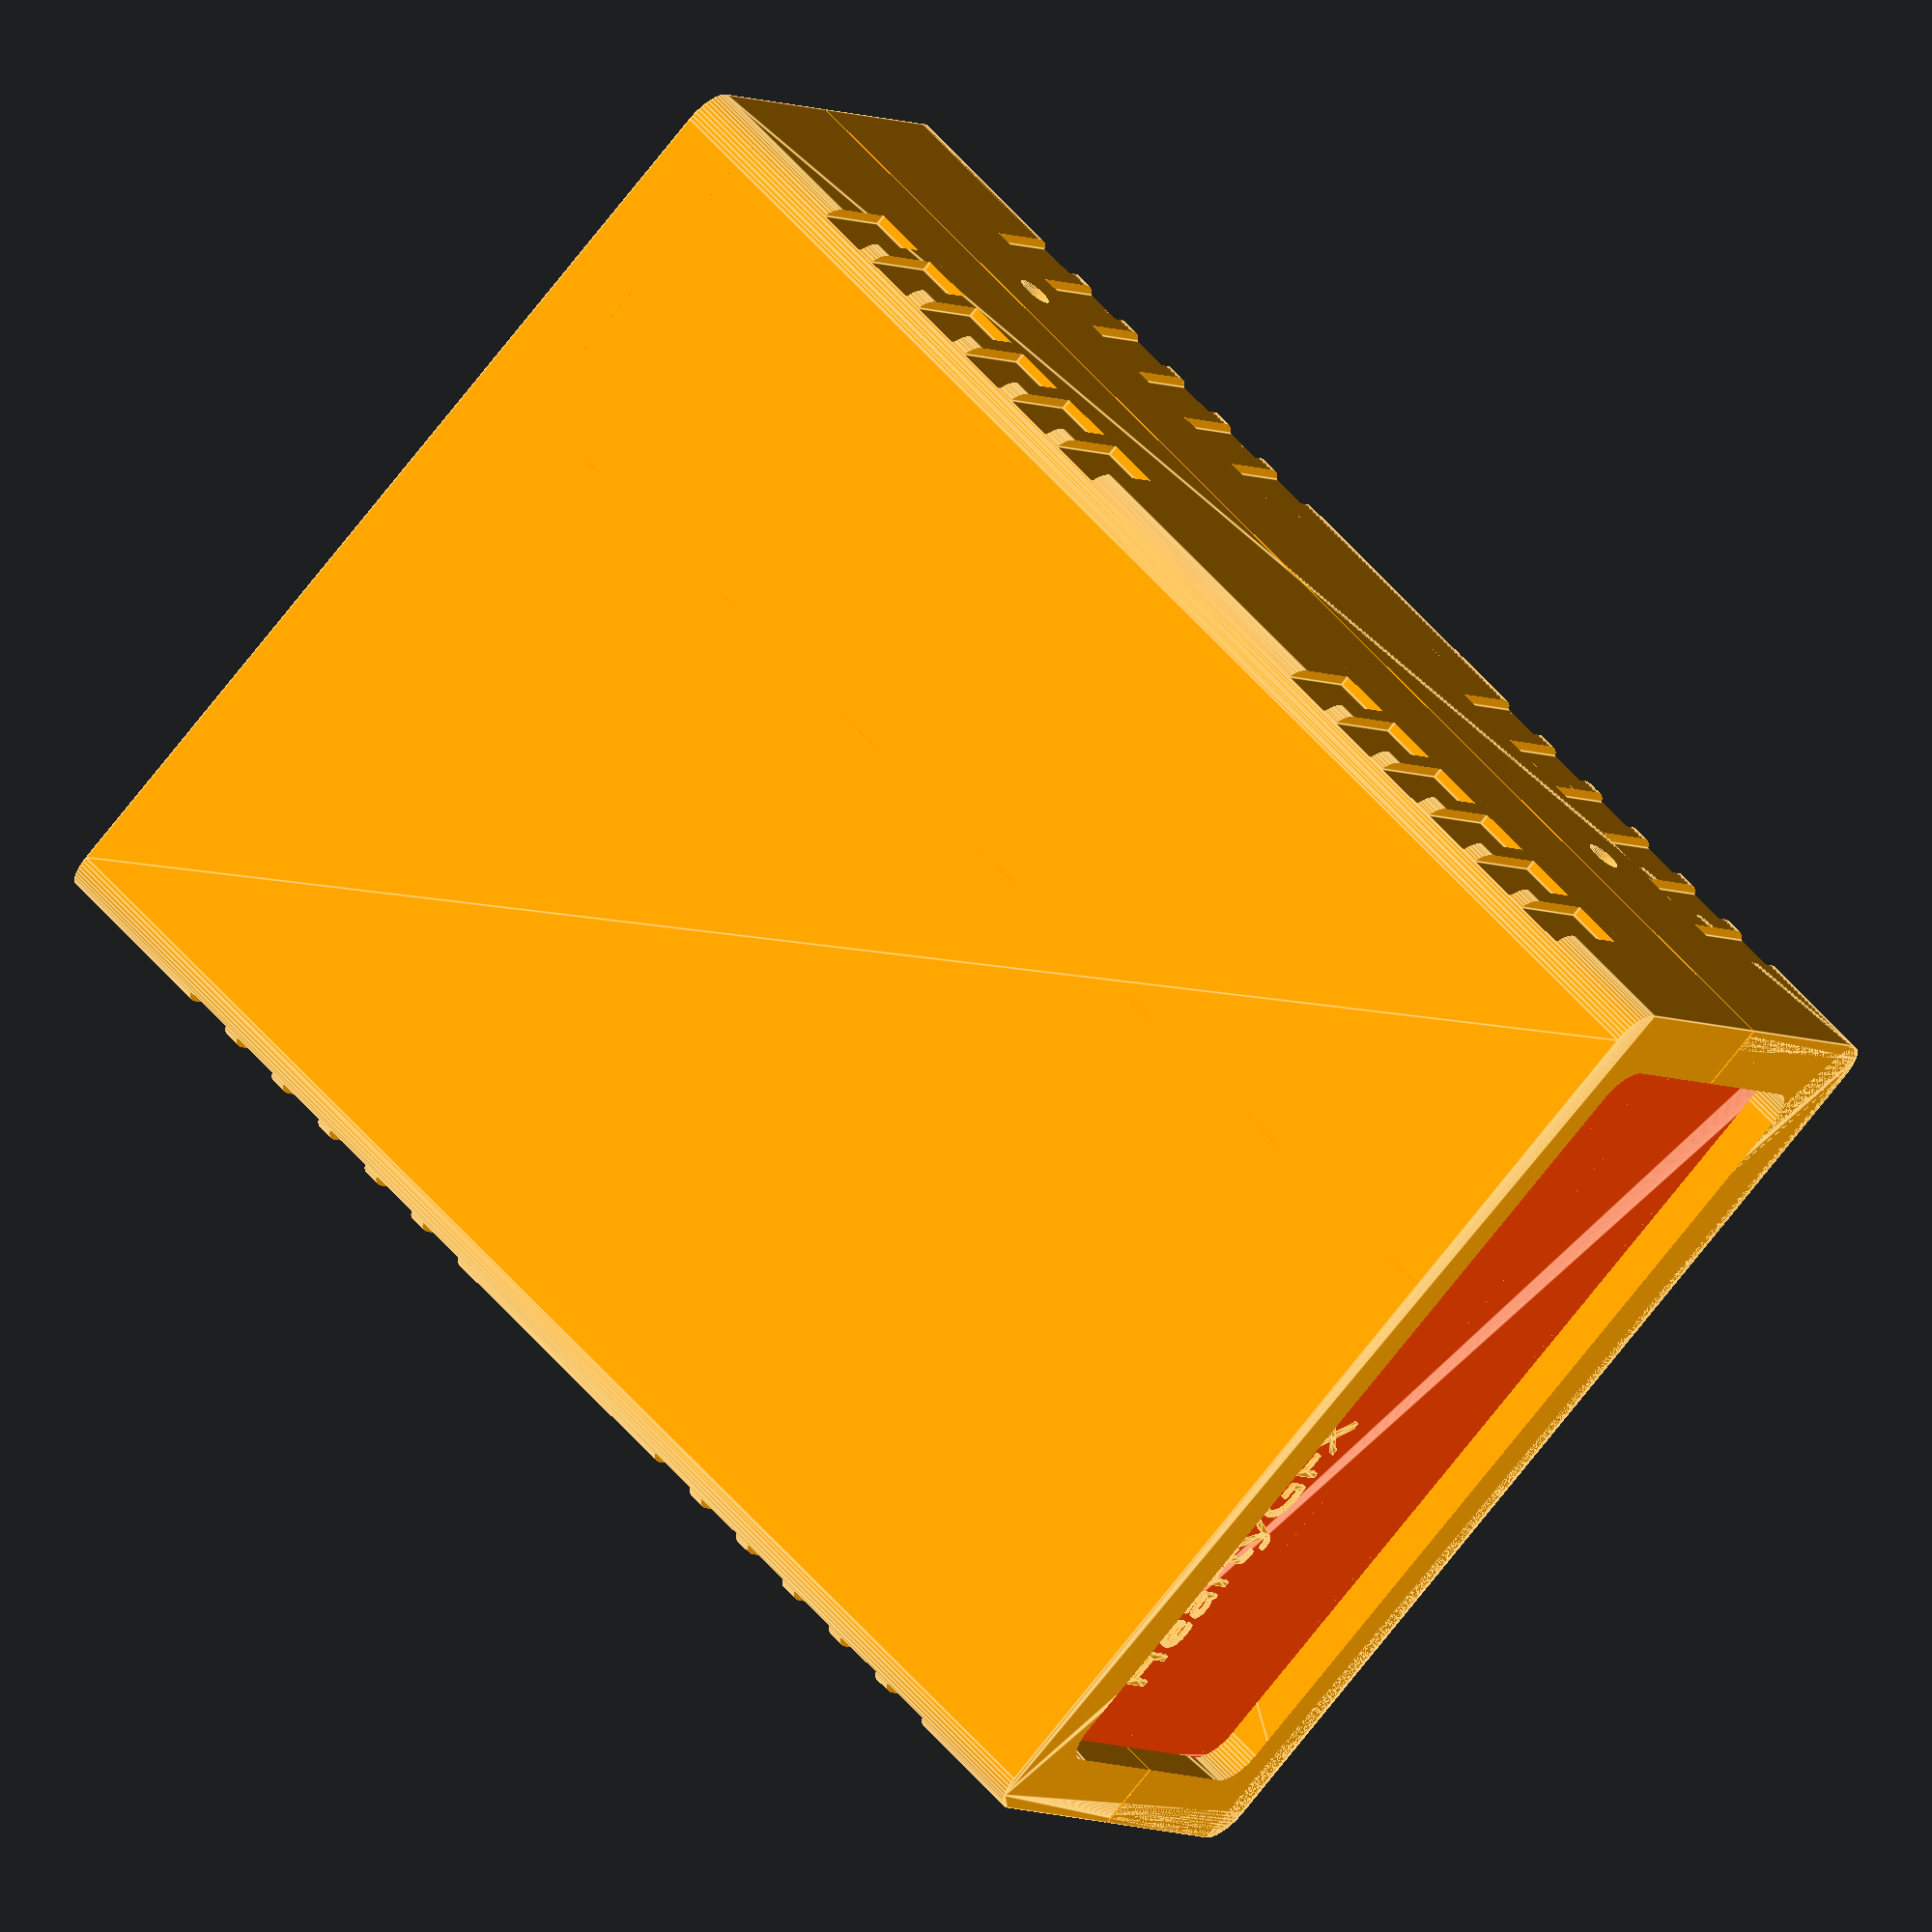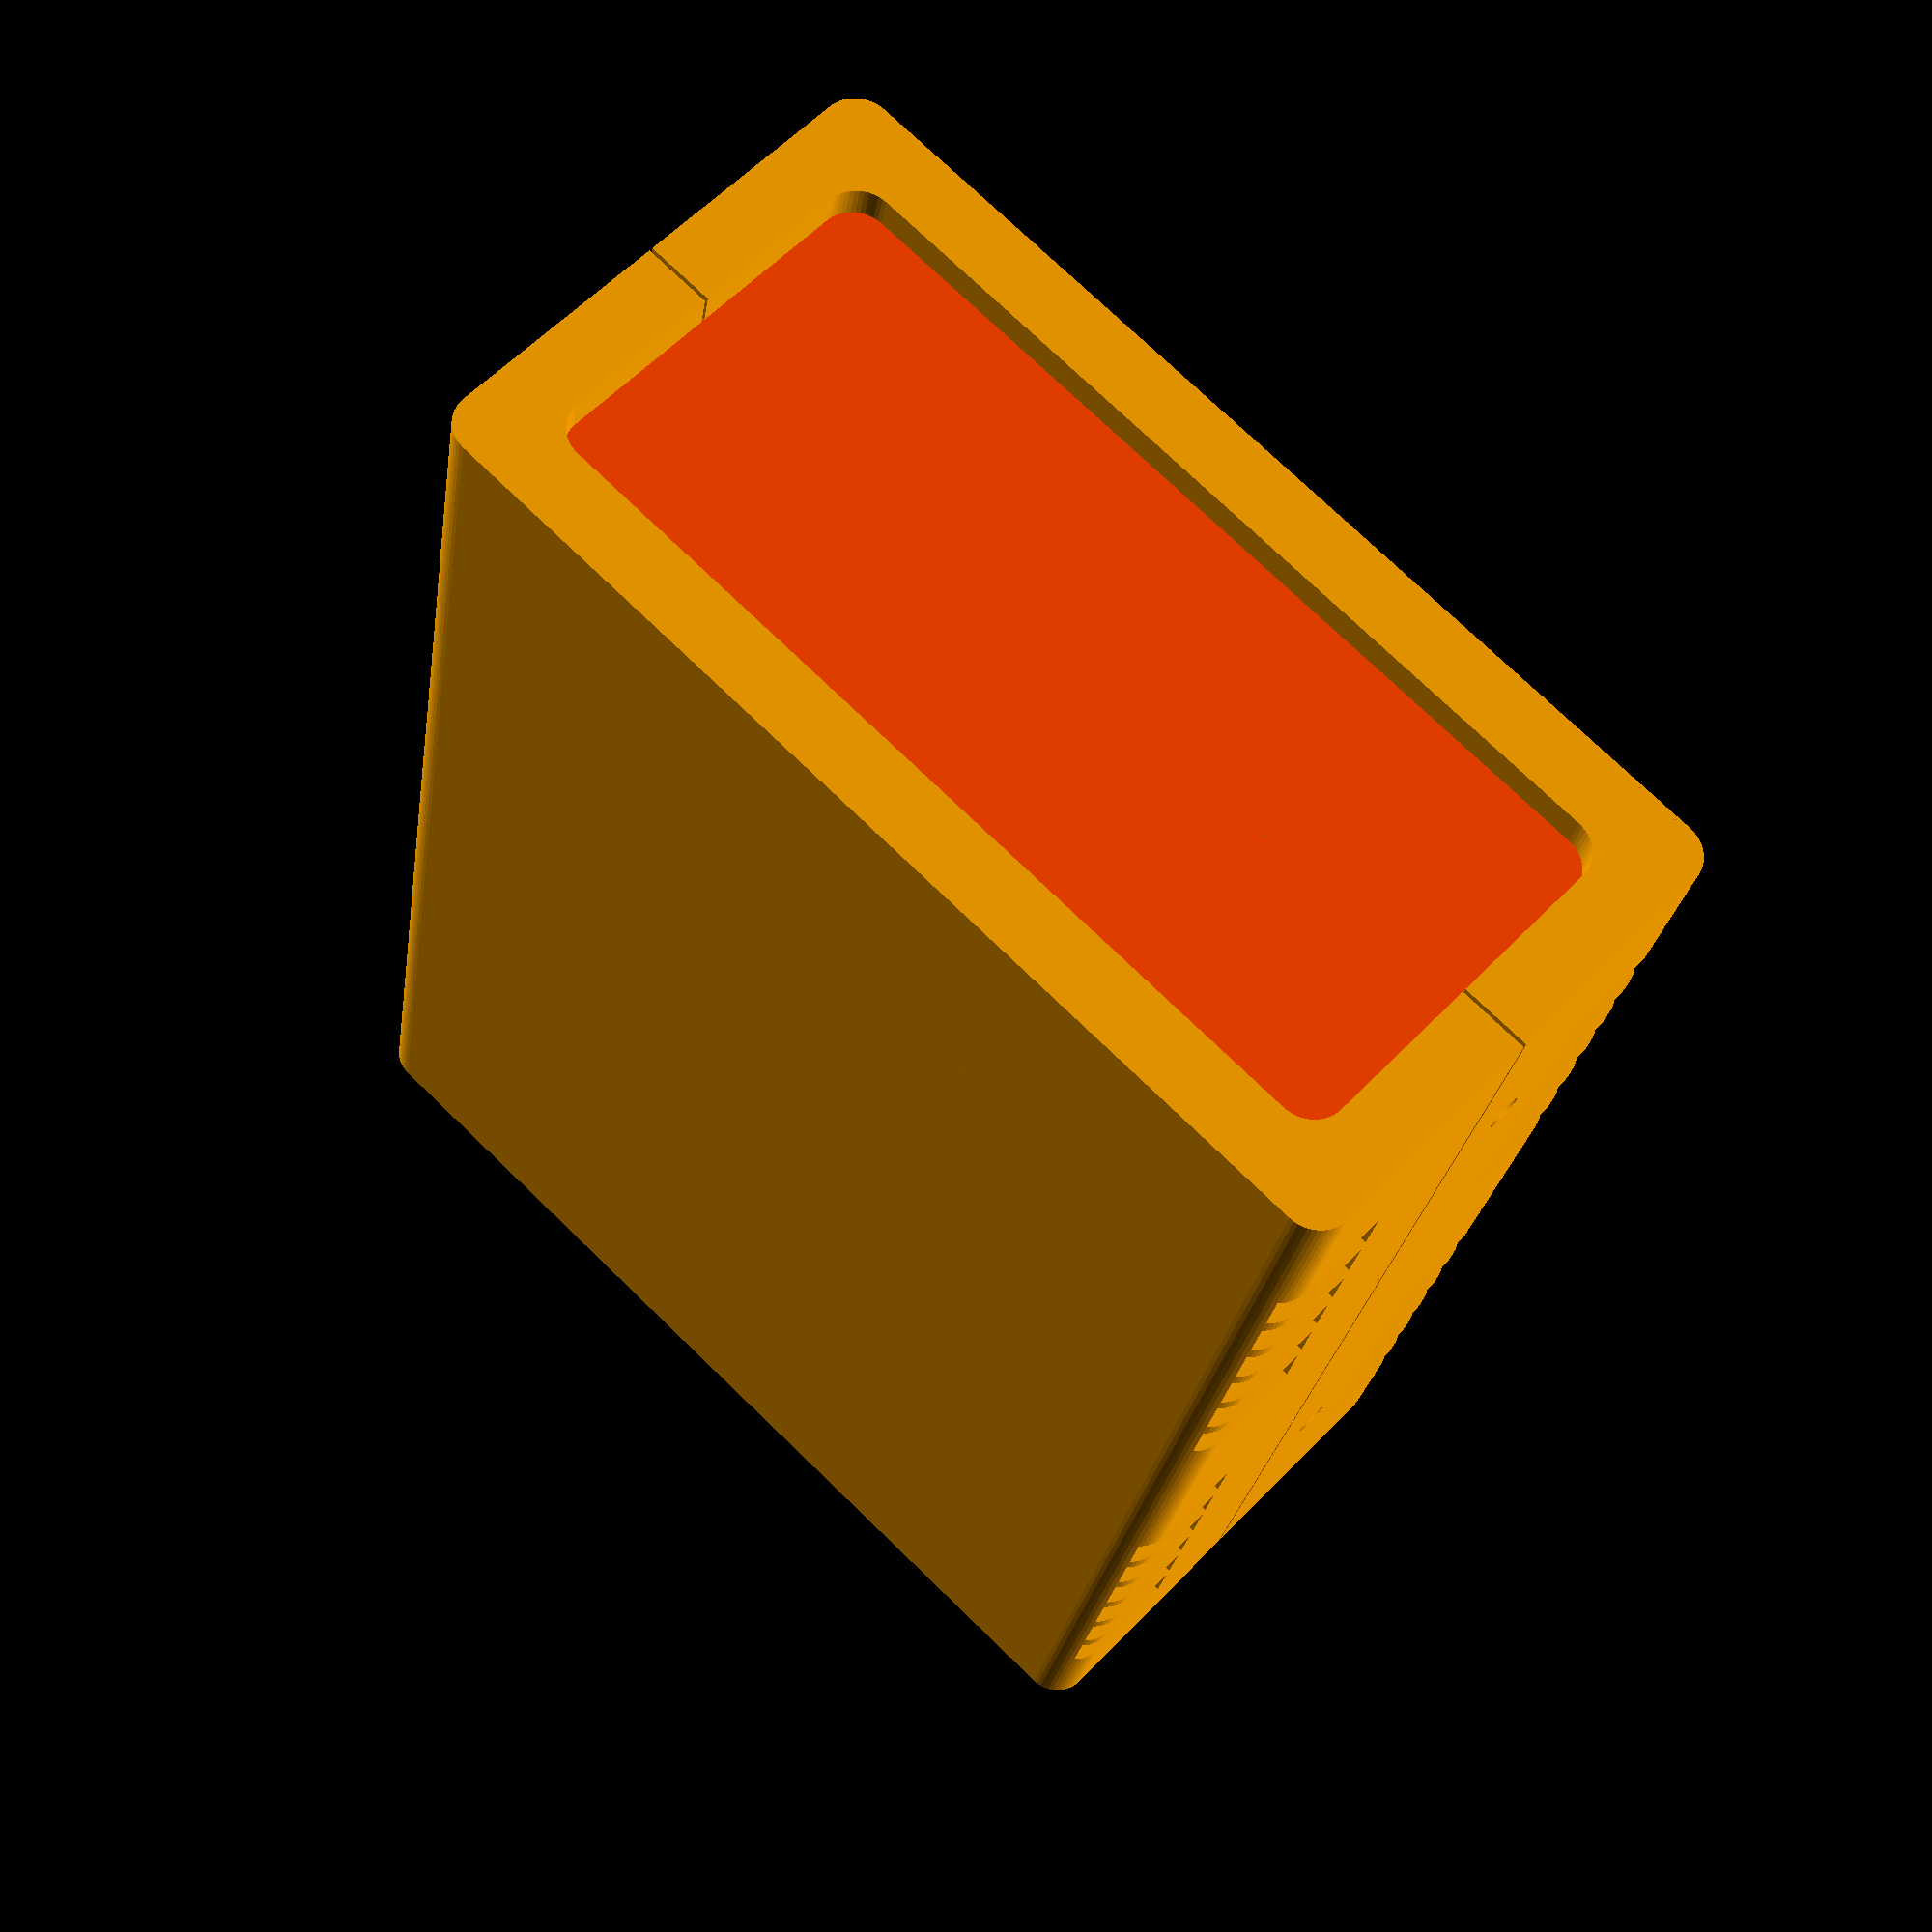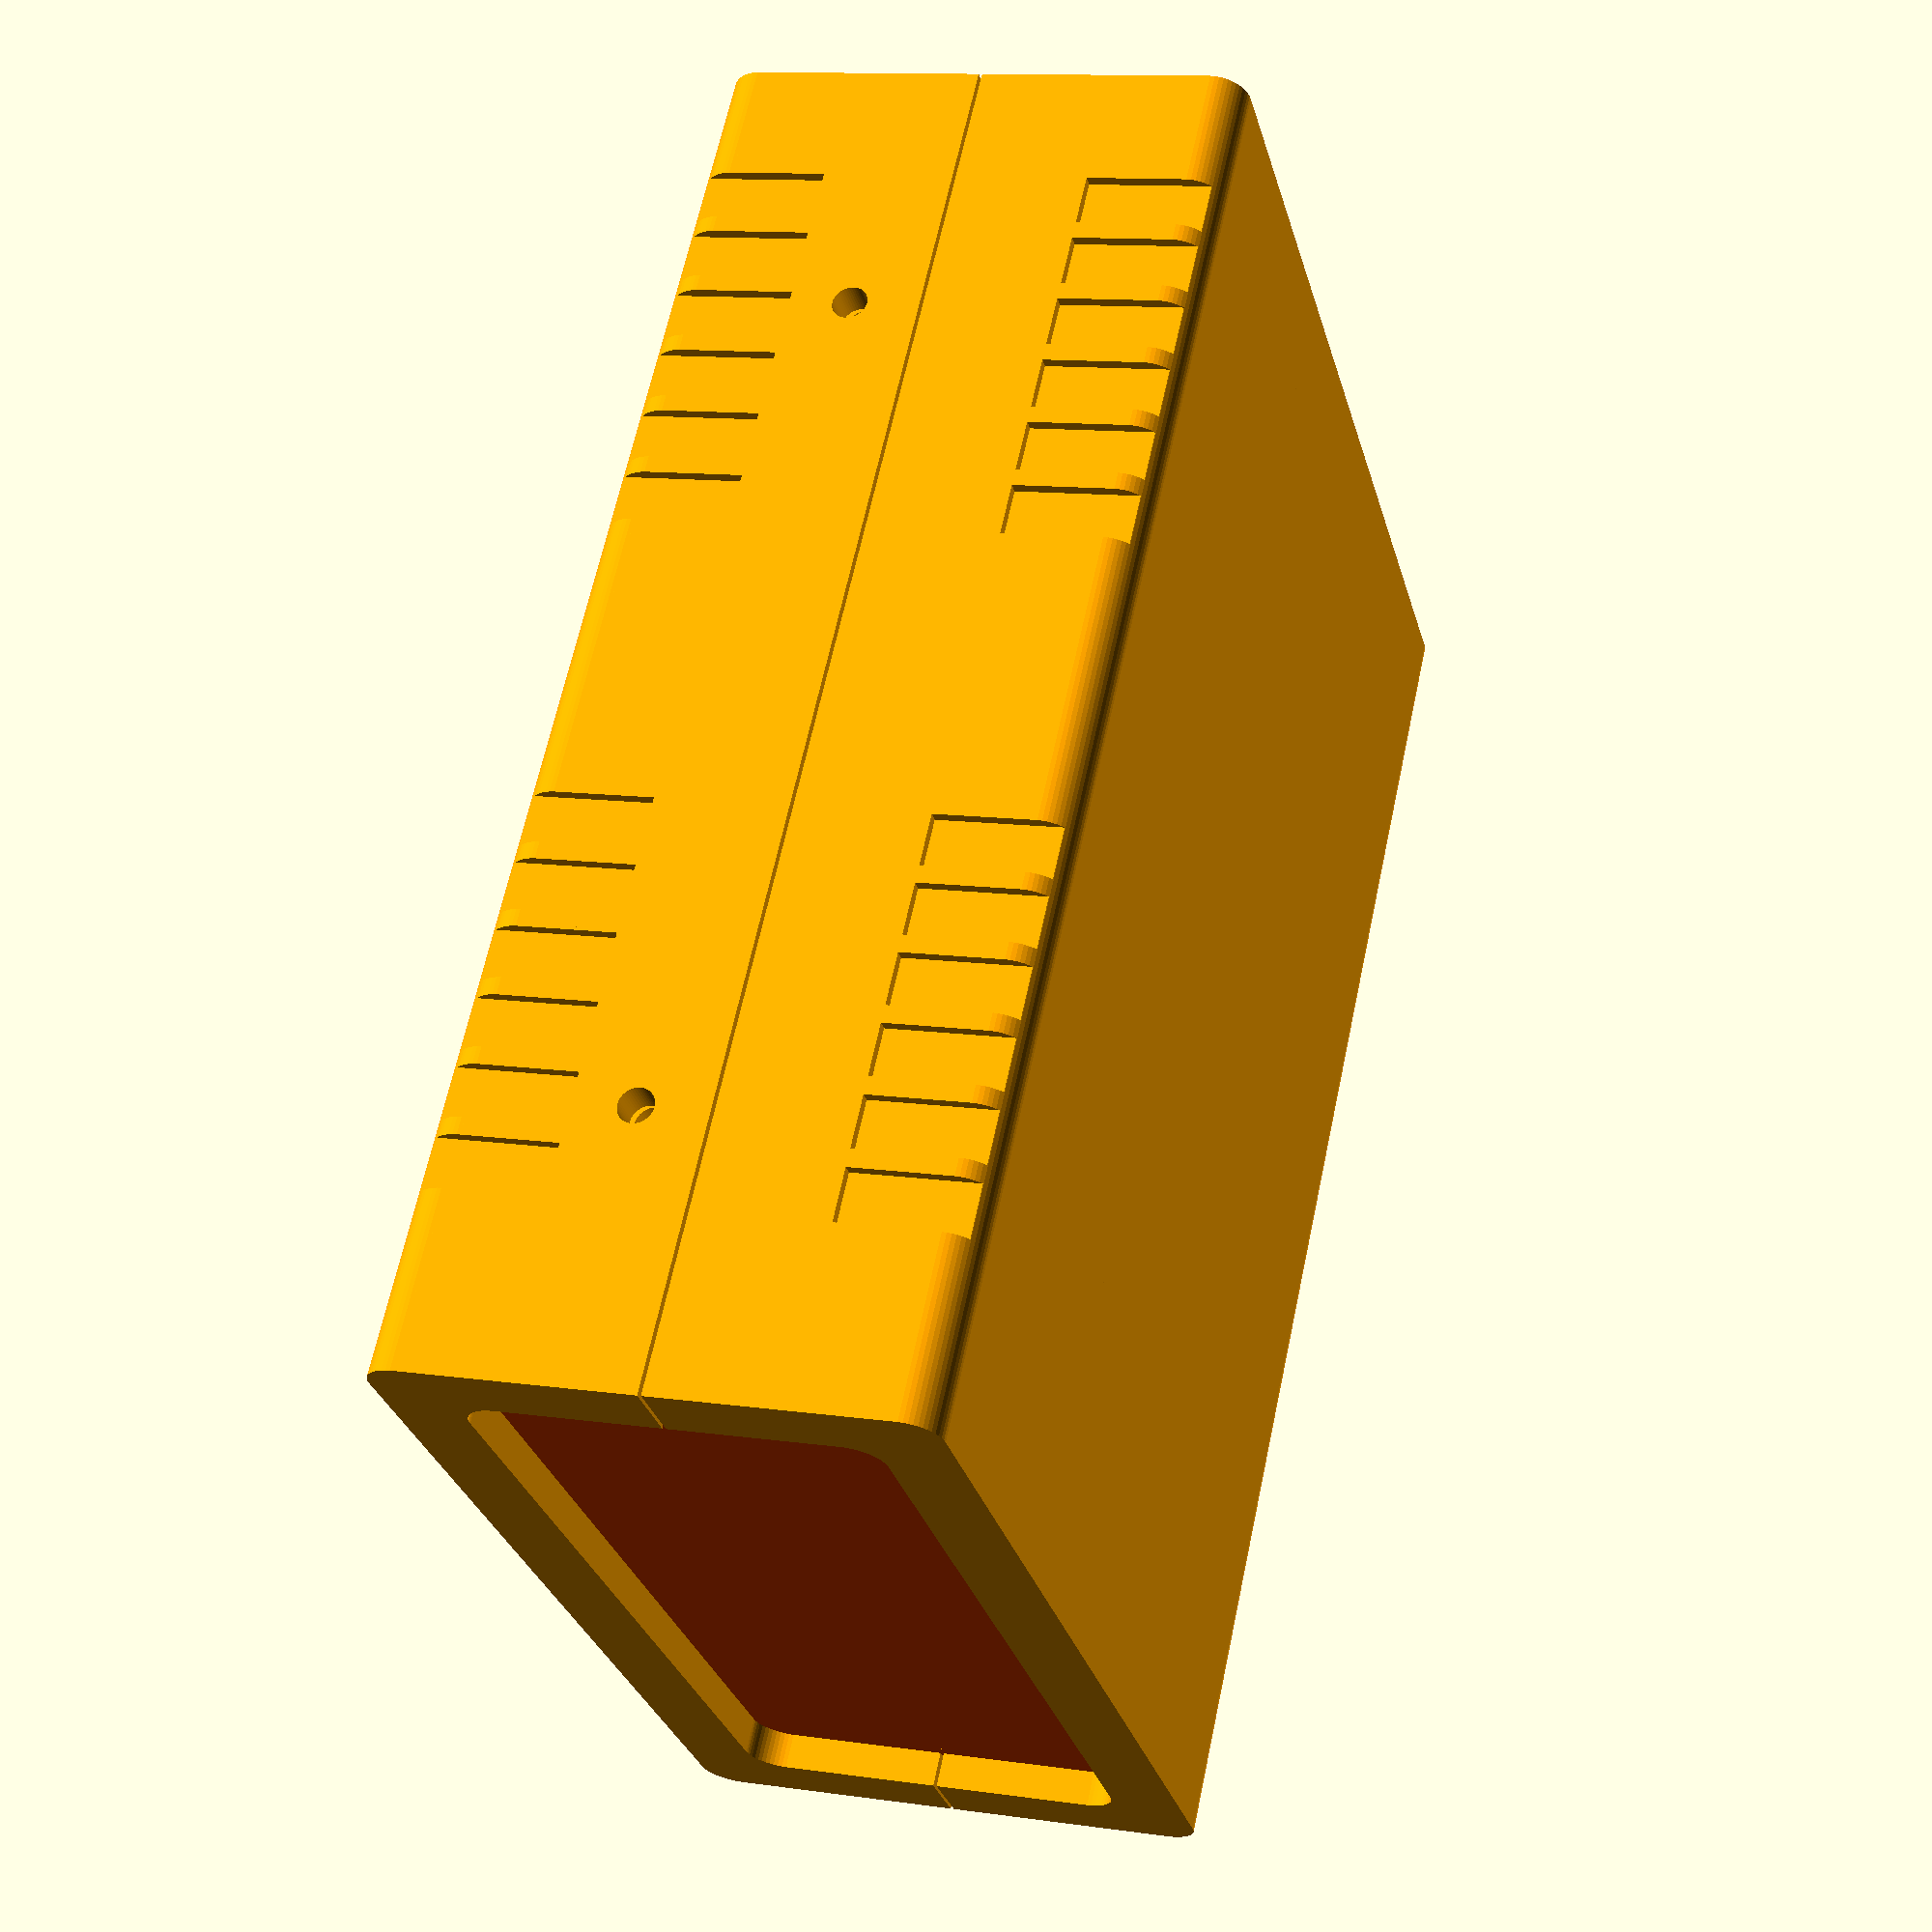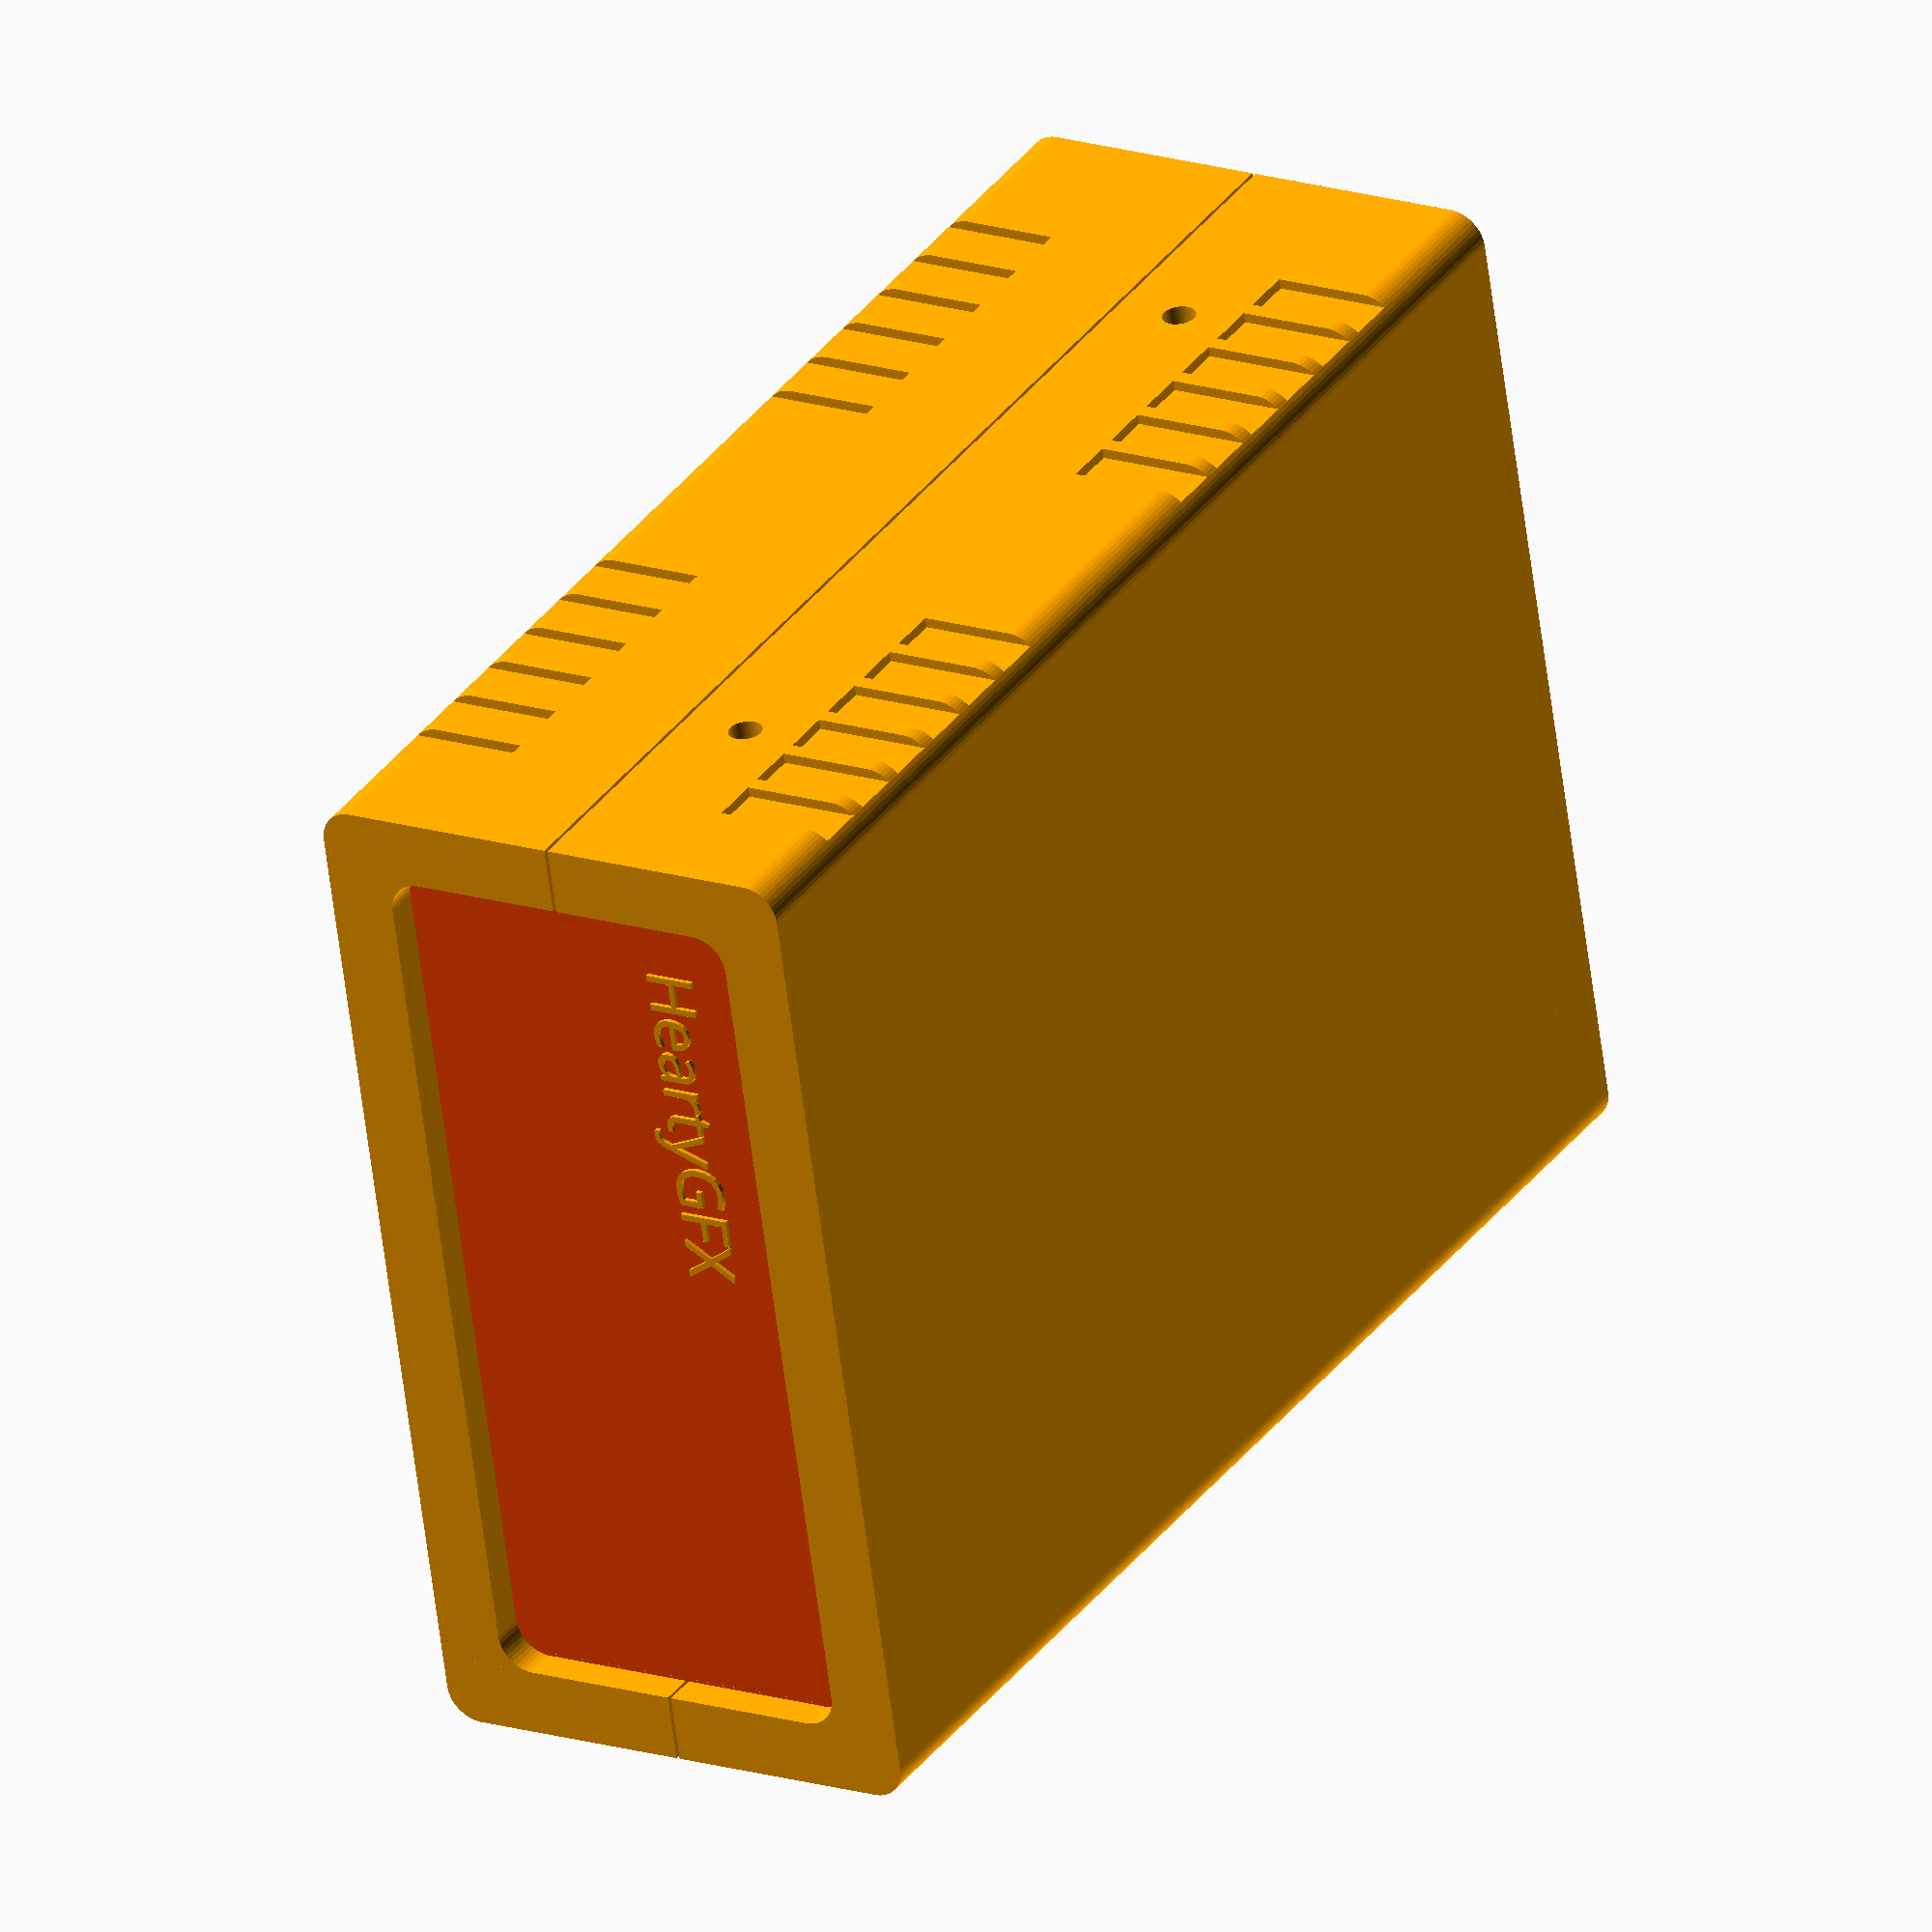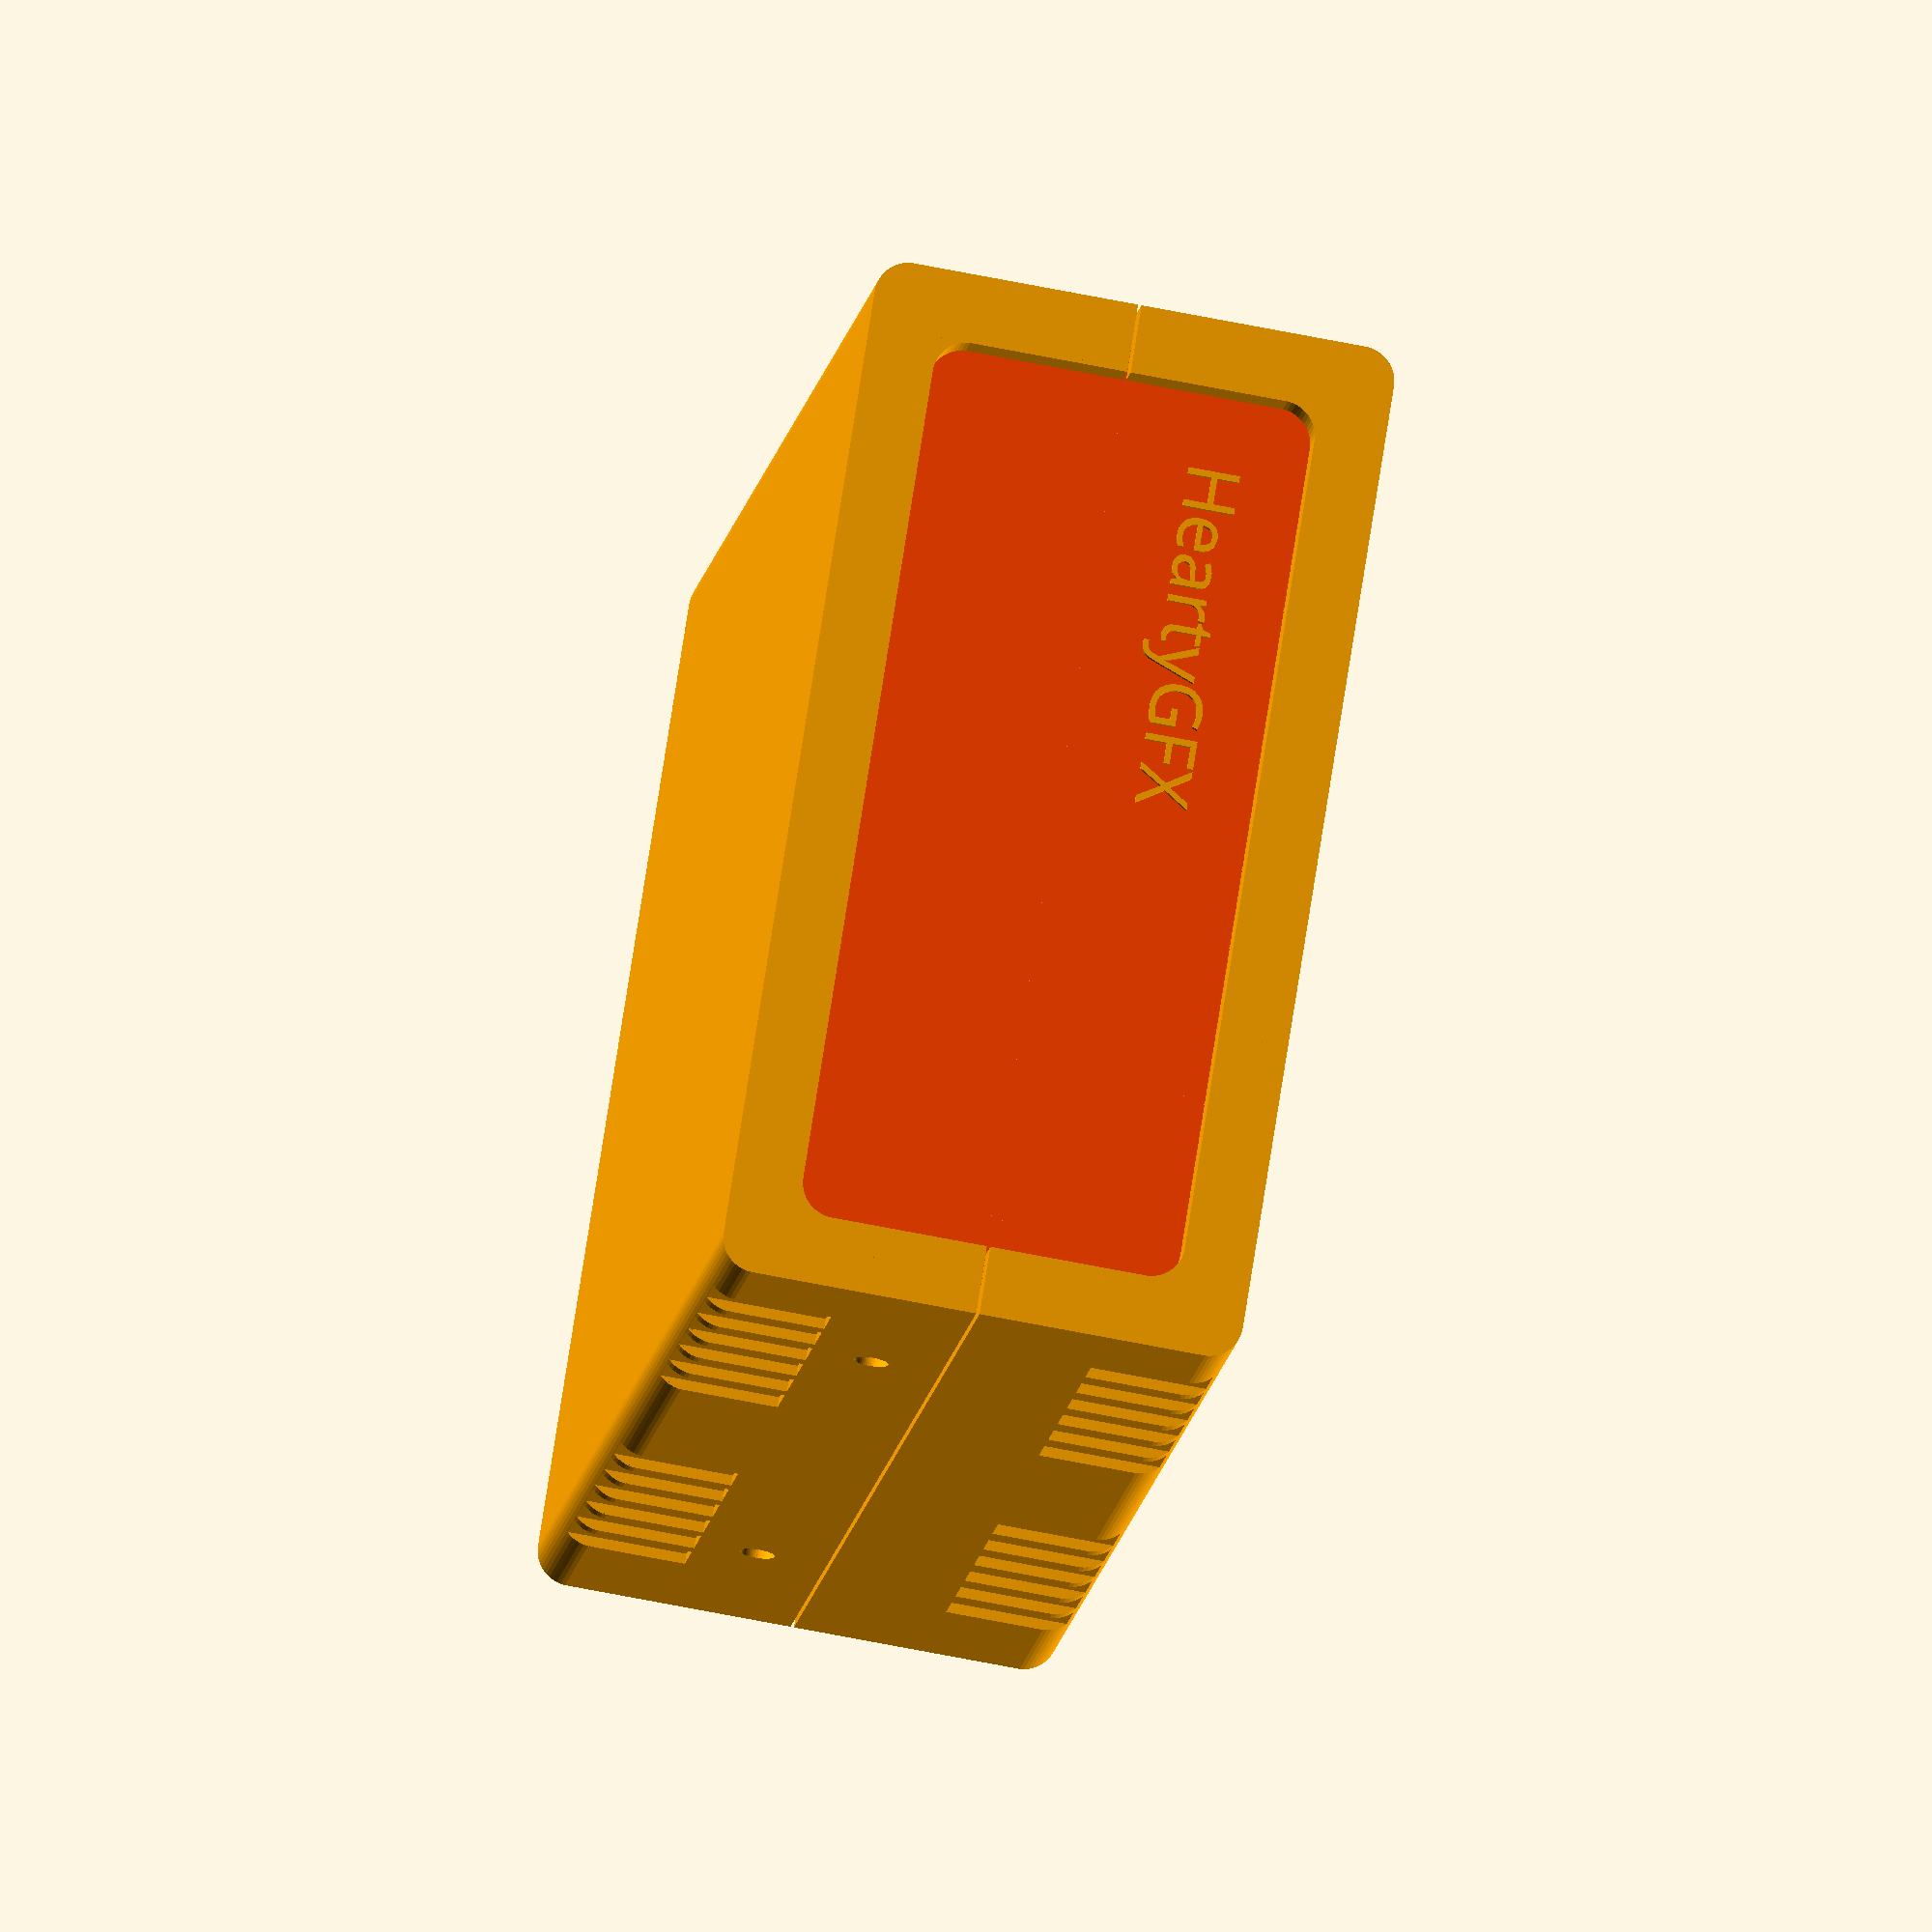
<openscad>
/*******************************************************
*
*
*     FB Aka HeartyGFX 2016
*     http://heartygfx.blogspot.com
*     OpenScad Parametric Box
*
*
********************************************************/


////////////////// - Paramètres de la boite - Box parameters - //////////////////////

//Panneau arrière - Back panel  
BPanel=1;// [0:No, 1:Yes]
//Panneau avant - Front panel
FPanel=1;// [0:No, 1:Yes]
//demi Coque - Half shell
BShell=1;// [0:No, 1:Yes]
//Coque haut - Top shell
TShell=1;// [0:No, 1:Yes]
//Texte façade - Front text
Text=1;// [0:No, 1:Yes]
// - Text you want
  txt = "HeartyGFX";           
// - Font size  
  TxtSize = 3;                 
// - Font  
  Police="Arial Black"; 
// - Longueur - Length  
  Length = 80;       
// - Largeur - Width
  Width = 60;                     
// - Hauteur - Height  
  Height = 30;                                       
// - Diamètre Coin arrondi - Round corner diameter  
  Round = 2;//[0.1:12] 
// - lissage de l'arrondi - Round smoothness  
  Resolution = 50;//[1:100] 
// - Epaisseur - Thickness  
  Thick = 2;//[1:5]
// - Marge - Marging
  m = 0.5;
  
/* [Hidden] */
// - Couleur coque - Shell color  
  Couleur1 = "Orange";       
// - Couleur panneaux - Panels color    
  Couleur2 = "OrangeRed";    



/////////// - Boitier générique bord arrondis - Generic rounded box - //////////

module RoundBox($a=Length, $b=Width, $c=Height){// Cube bords arrondis
                    $fn=Resolution;            
                    translate([0,Round,Round]){  
                    minkowski (){                                              
                        cube ([$a-(Length/2),$b-(2*Round),$c-(2*Round)], center = false);
                        rotate([0,90,0]){    
                        cylinder(r=Round,h=Length/2, center = false);
                            } 
                        }
                    }
                }// End of RoundBox Module

      
////////////////////////////////// - Module Coque/Shell - //////////////////////////////////         

module Coque(){//Coque - Shell  
    Thick = Thick*2;  
    difference(){    
        difference(){//sides decoration
            union(){    
                     difference() {//soustraction de la forme centrale - Substraction rounded box
                      
                        difference(){//soustraction cube median - Median cube slicer
                            union() {//union               
                            difference(){//Coque    
                                RoundBox();
                                translate([Thick/2,Thick/2,Thick/2]){     
                                        RoundBox($a=Length-Thick, $b=Width-Thick, $c=Height-Thick);
                                        }
                                        }//Fin diff Coque                            
                                difference(){//largeur Rails        
                                     translate([Thick+m,Thick/2,Thick/2]){// Rails
                                          RoundBox($a=Length-((2*Thick)+(2*m)), $b=Width-Thick, $c=Height-(Thick*2));
                                                          }//fin Rails
                                     translate([((Thick+m/2)*1.55),Thick/2,Thick/2]){
                                          RoundBox($a=Length-((Thick*3)+2*m), $b=Width-Thick, $c=Height-Thick);
                                                    }           
                                                }//Fin largeur Rails
                                    }//Fin union                                   
                               translate([-Thick,-Thick,Height/2]){// Cube à soustraire
                                    cube ([Length+100, Width+100, Height], center=false);
                                            }                                            
                                      }//fin soustraction cube median - End Median cube slicer
                               translate([-Thick/2,Thick,Thick]){// Forme de soustraction centrale 
                                    RoundBox($a=Length+Thick, $b=Width-Thick*2, $c=Height-Thick);       
                                    }                          
                                }                                          


                difference(){// Fixation box legs
                    union(){
                        translate([3.9*Thick,Thick,Height/2]){
                            rotate([90,0,0]){
                                    $fn=6;
                                    cylinder(d=16,Thick/2);
                                    }   
                            }
                            
                       translate([Length-3.9*Thick,Thick,Height/2]){
                            rotate([90,0,0]){
                                    $fn=6;
                                    cylinder(d=16,Thick/2);
                                    }   
                            }

                        }
                            translate([4,Thick+Round,Height/2-57]){   
                             rotate([45,0,0]){
                                   cube([Length,40,40]);    
                                  }
                           }
                           translate([0,-(Thick*1.46),Height/2]){
                                cube([Length,Thick*2,10]);
                           }
                    } //Fin fixation box legs
            }

        union(){// outbox sides decorations
            for(i=[0:Thick:Length/4]){

                translate([(Length-10) - i,-Thick+0.6,0]){
                    cube([3,Thick,Height/4]);
                    }
                    
                translate([10+i,-Thick+0.6,0]){
                    cube([3,Thick,Height/4]);
                    }    
                    
                translate([10+i,Width-0.6,0]){
                    cube([3,Thick,Height/4]);
                    } 
                    
                translate([(Length-10) - i,Width-0.6,0]){
                    cube([3,Thick,Height/4]);
                    }    
                
                    }// fin de for
                }//fin union decoration
            }//fin difference decoration


            union(){ //sides holes
                $fn=50;
                translate([2.6*Thick+5,20,Height/2+4]){
                    rotate([90,0,0]){
                    cylinder(d=2,20);
                    }
                }
                translate([Length-(3.9*Thick),20,Height/2+4]){
                    rotate([90,0,0]){
                    cylinder(d=2,20);
                    }
                }
                translate([2.6*Thick+5,Width+5,Height/2-4]){
                    rotate([90,0,0]){
                    cylinder(d=2,20);
                    }
                }
                translate([Length-(3.9*Thick),Width+5,Height/2-4]){
                    rotate([90,0,0]){
                    cylinder(d=2,20);
                    }
                }
            }//fin de sides holes

        }//fin de difference holes
}// fin coque 

////////////////////////////// - Experiment - ///////////////////////////////////////////
          


///////////////////////////////// - Module Front/Back Panels - //////////////////////////
                            
module Panels(){//Panels
    color(Couleur2){
        translate([Thick+m,m/2,m/2]){
             difference(){
                  translate([0,Thick,Thick]){ 
                     RoundBox(Length,Width-((Thick*2)+m),Height-((Thick*2)+m));}
                  translate([Thick,-5,0]){
                     cube([Length,Width+10,Height]);}
                     }
                }
         }
}


///////////////////////////////////// - Main - ///////////////////////////////////////
if(BPanel==1)
//Back Panel
translate ([-m/2,0,0]){
Panels();
}
if(FPanel==1)
//Front Panel
rotate([0,0,180]){
    translate([-Length-m/2,-Width,0]){             
     Panels();
       }
   }

if(Text==1)
// Front text
color(Couleur1){     
     translate([Length-(Thick),Thick*4,(Height-(Thick*4+(TxtSize/2)))]){// x,y,z
          rotate([90,0,90]){
              linear_extrude(height = 0.25){
              text(txt, font = Police, size = TxtSize,  valign ="center", halign ="left");
                        }
                 }
         }
}


if(BShell==1)
// Coque bas - Bottom shell
color(Couleur1){ 
Coque();
}


if(TShell==1)
// Coque haut - Top Shell
color( Couleur1,1){
    translate([0,Width,Height+0.2]){
        rotate([0,180,180]){
                Coque();
                }
        }
}

</openscad>
<views>
elev=184.1 azim=222.9 roll=154.5 proj=o view=edges
elev=121.7 azim=280.9 roll=136.9 proj=p view=wireframe
elev=168.3 azim=129.7 roll=251.1 proj=p view=solid
elev=162.3 azim=346.0 roll=238.7 proj=o view=solid
elev=62.9 azim=130.7 roll=258.3 proj=o view=solid
</views>
